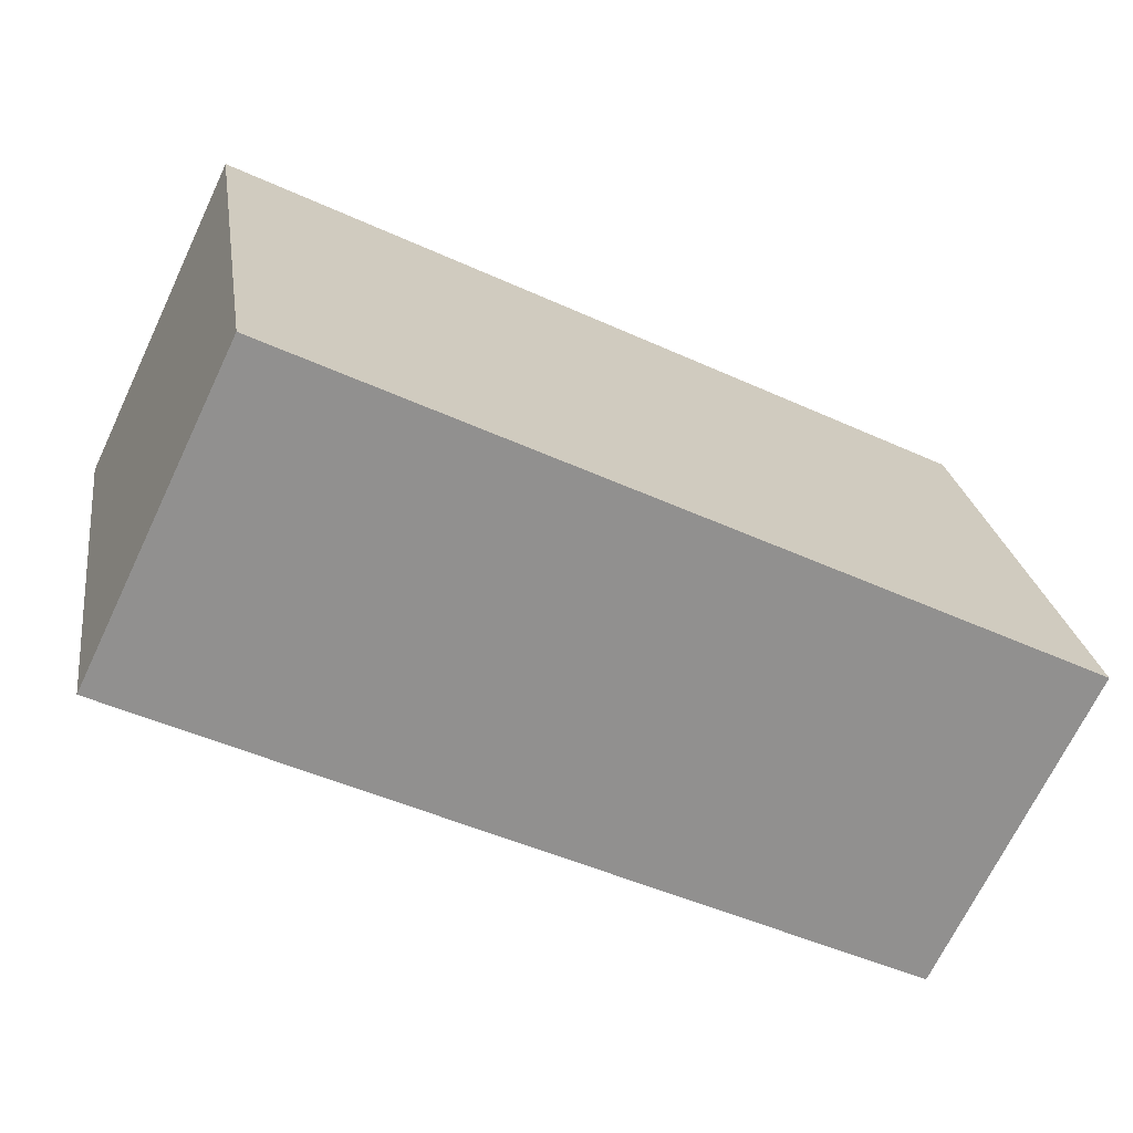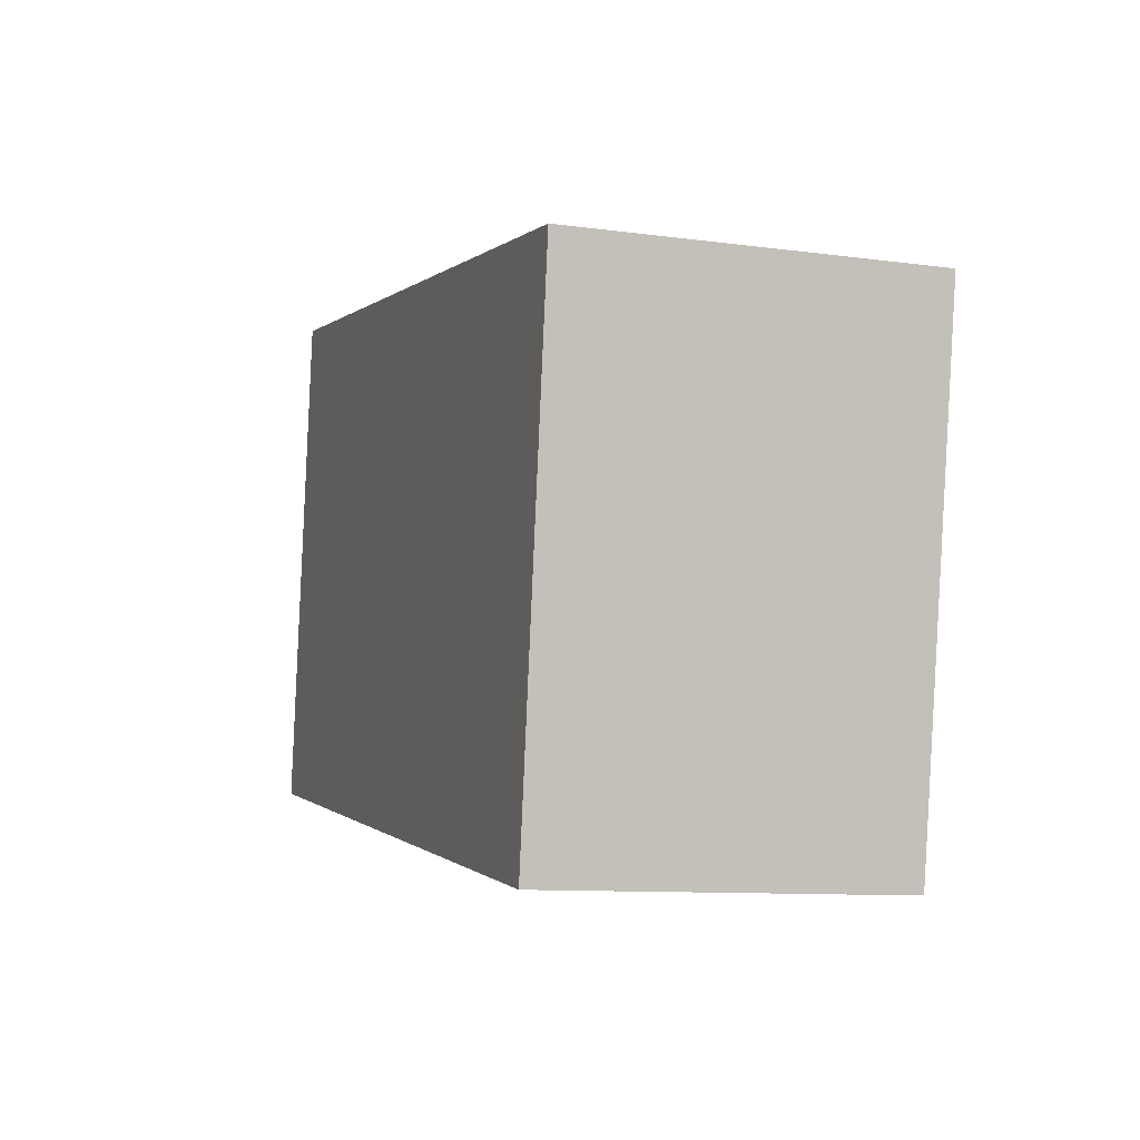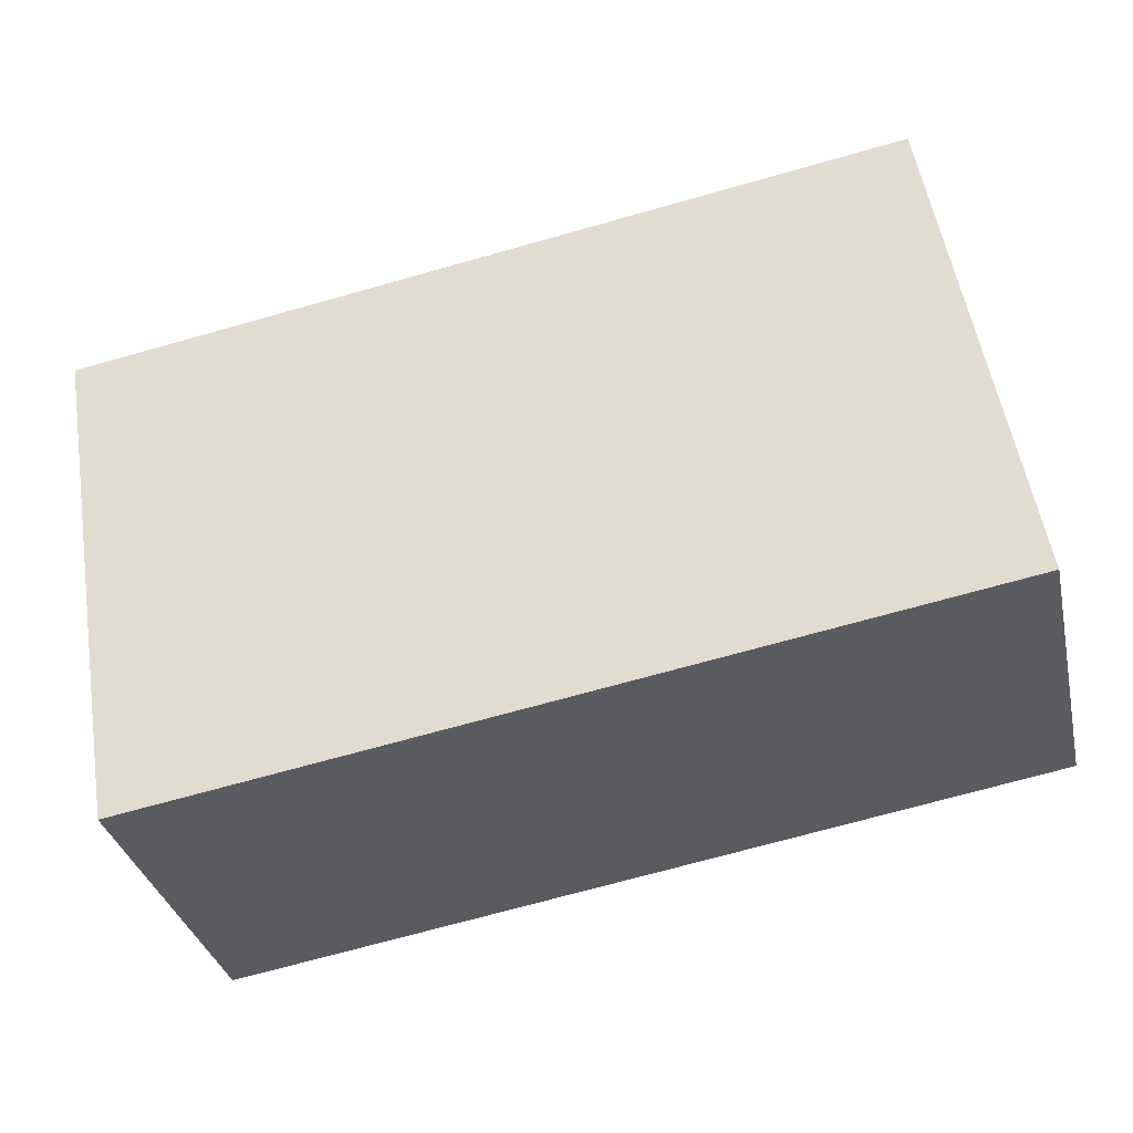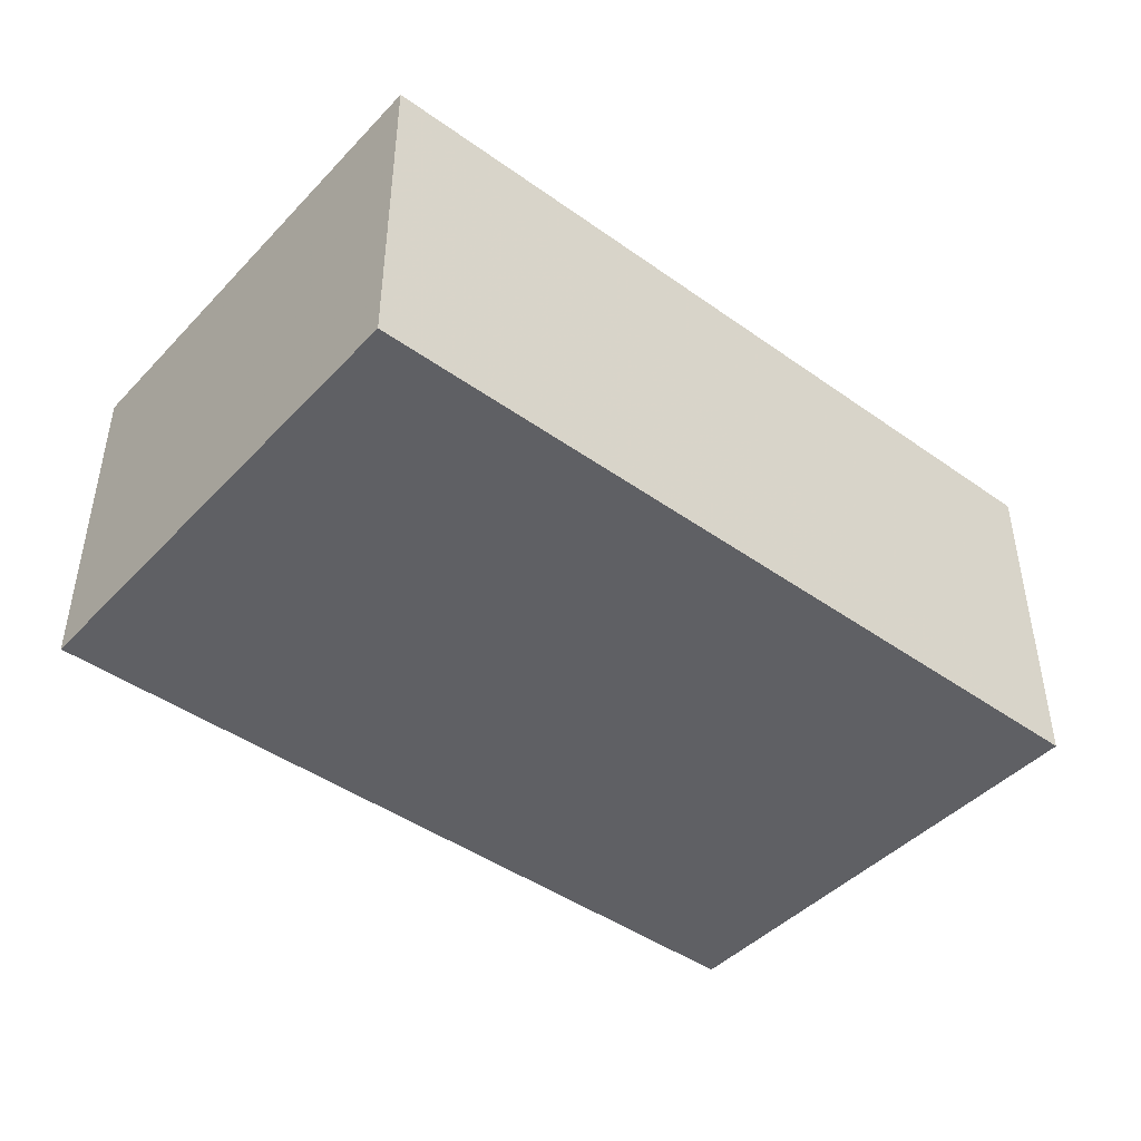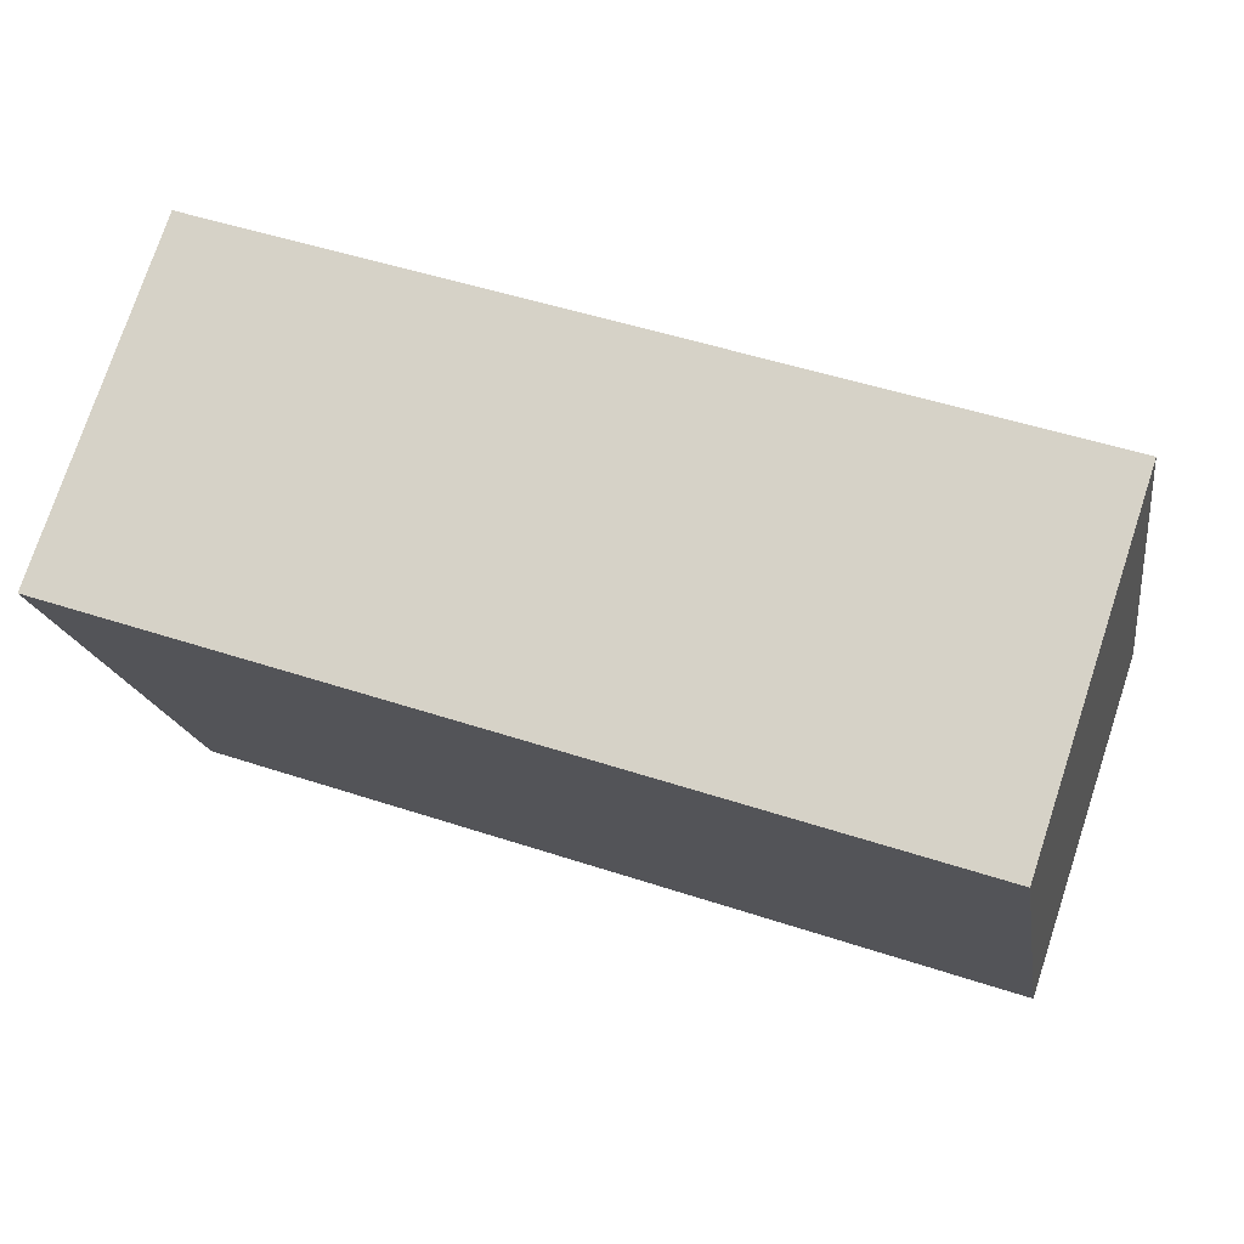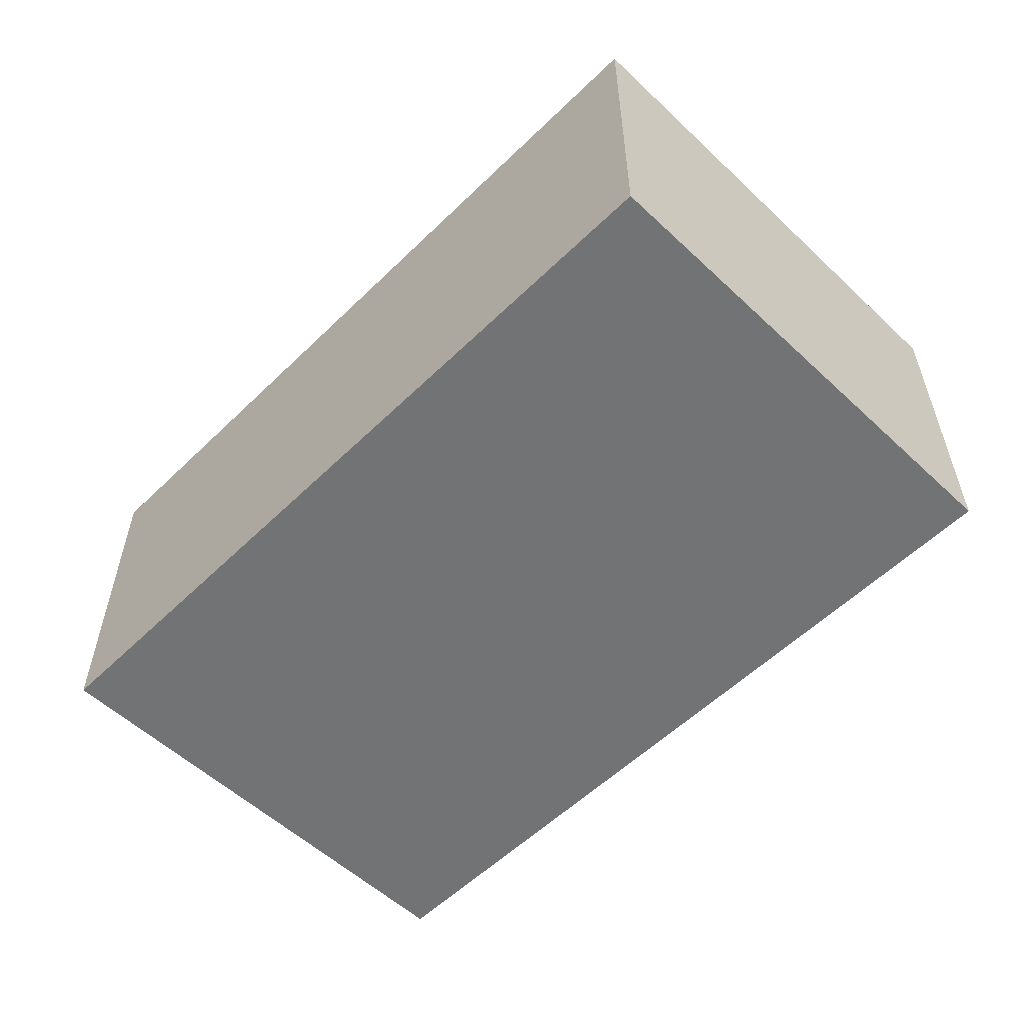
<metadata>
{"format":"obj","ext":"obj","renderer":"f3d","projection":"perspective","resolution":1024,"background":"white","views":[{"elev":-69.4,"azim":154.5,"up":"+Y"},{"elev":-10.1,"azim":70.9,"up":"+Y"},{"elev":-33.7,"azim":-167.4,"up":"+Y"},{"elev":-44.4,"azim":-49.2,"up":"+Z"},{"elev":75.5,"azim":-161.7,"up":"+Y"},{"elev":-55.8,"azim":-143.9,"up":"+Z"}]}
</metadata>
<code>
v 1.735e+04 6621 19.44
v 1.736e+04 6620 15.36
v 1.736e+04 6620 19.48
v 1.735e+04 6621 15.36
v 1.735e+04 6627 15.36
v 1.735e+04 6627 19.5
v 1.736e+04 6626 15.36
v 1.736e+04 6626 19.54
f 1 2 3
f 1 4 2
f 5 4 1
f 6 5 1
f 7 5 6
f 8 7 6
f 3 7 8
f 3 2 7
f 3 8 6
f 1 3 6
f 2 4 5
f 7 2 5

</code>
